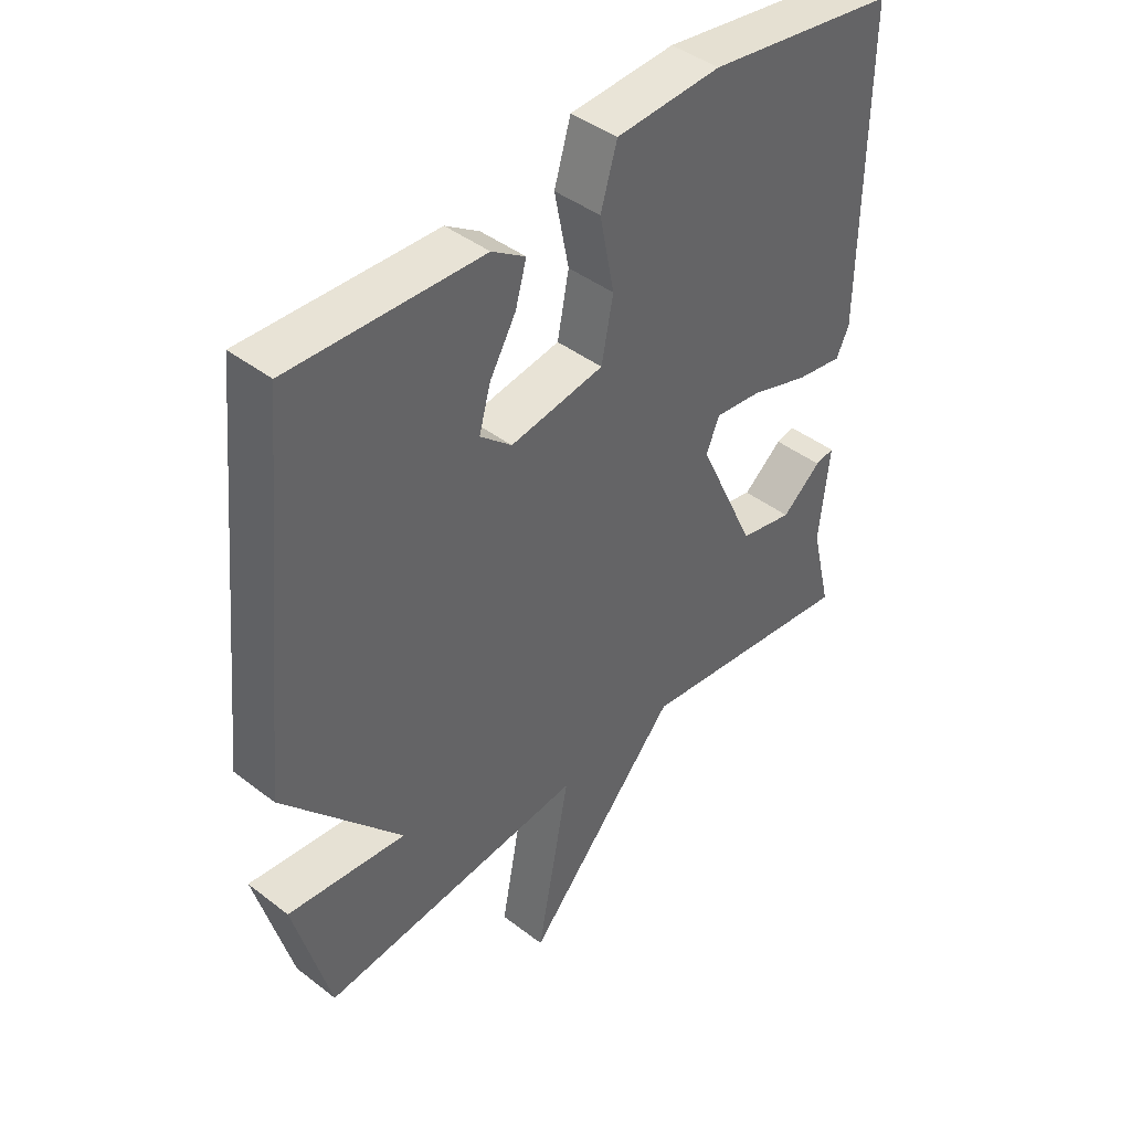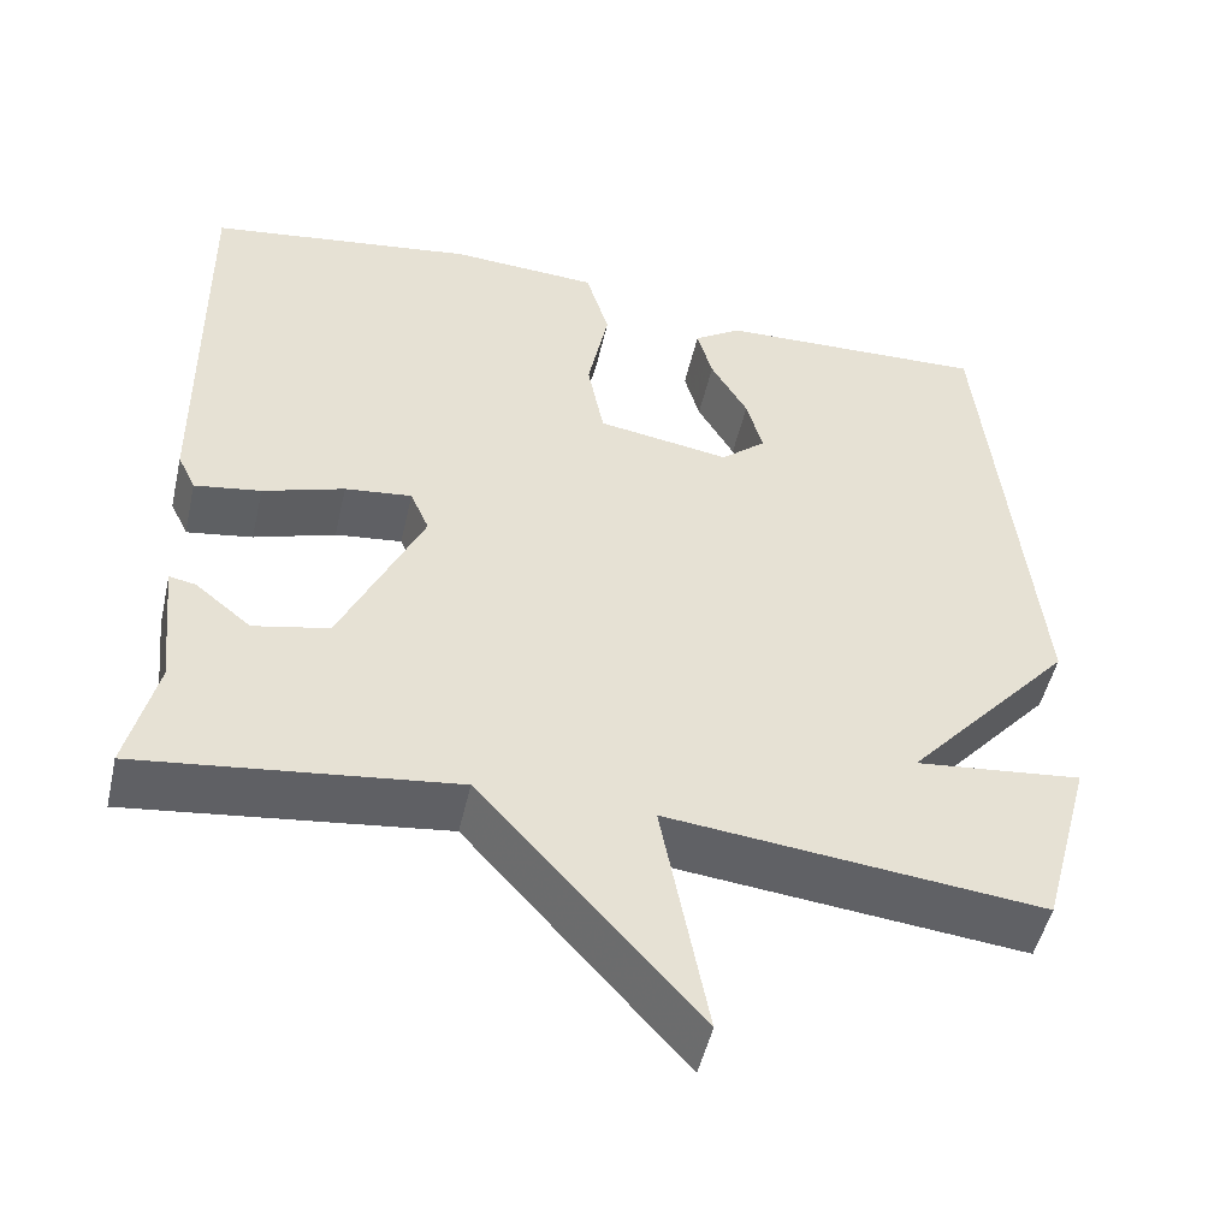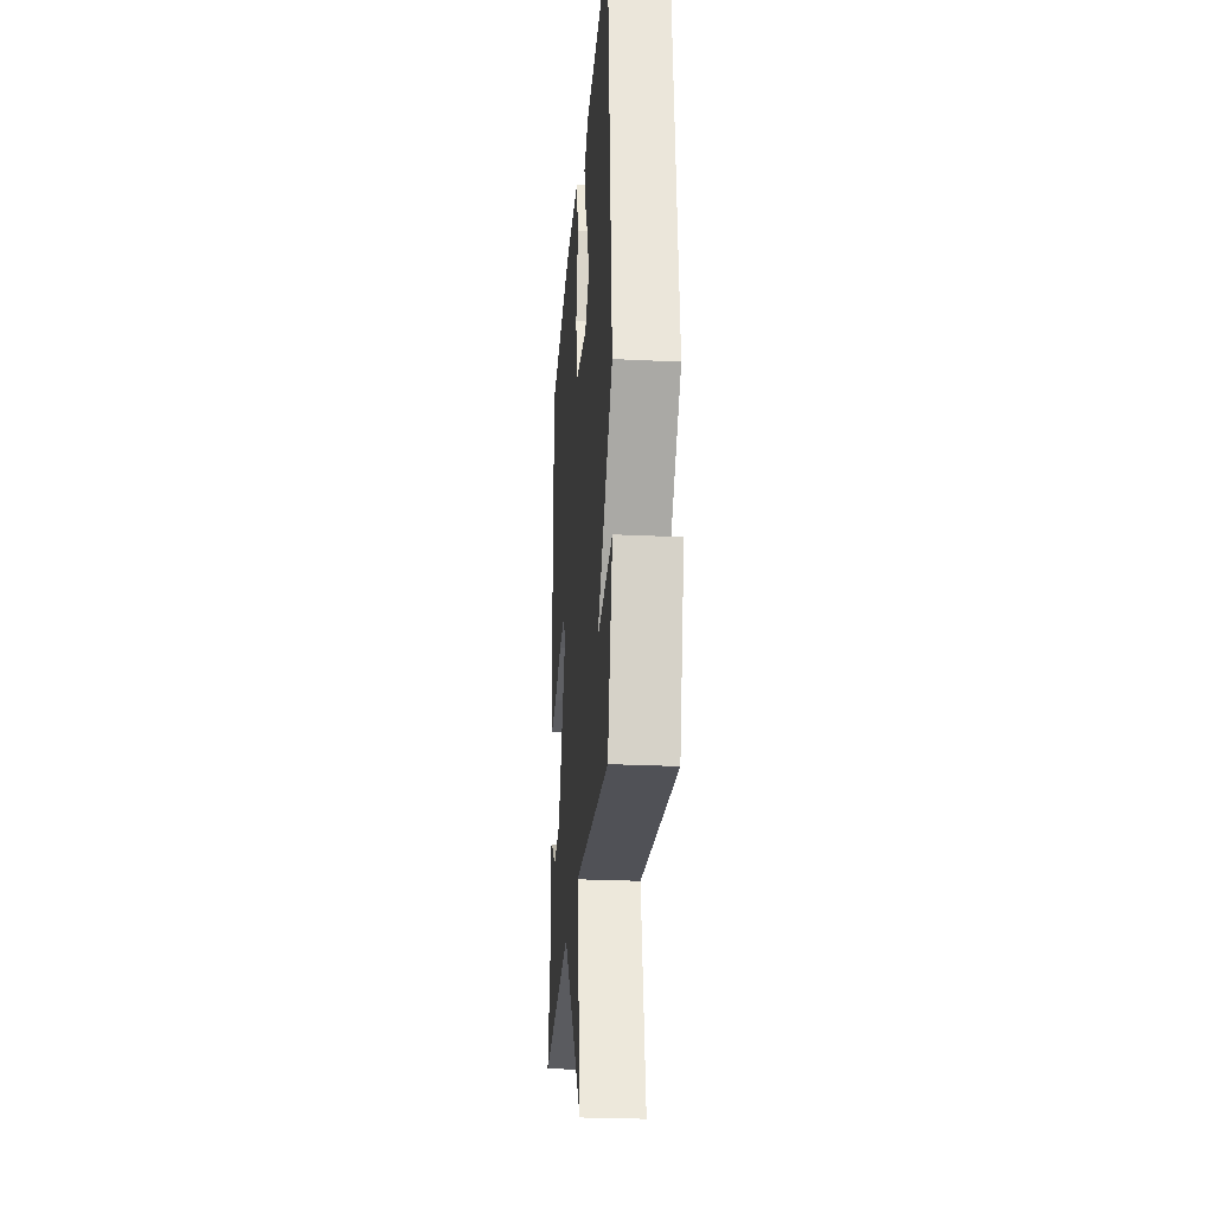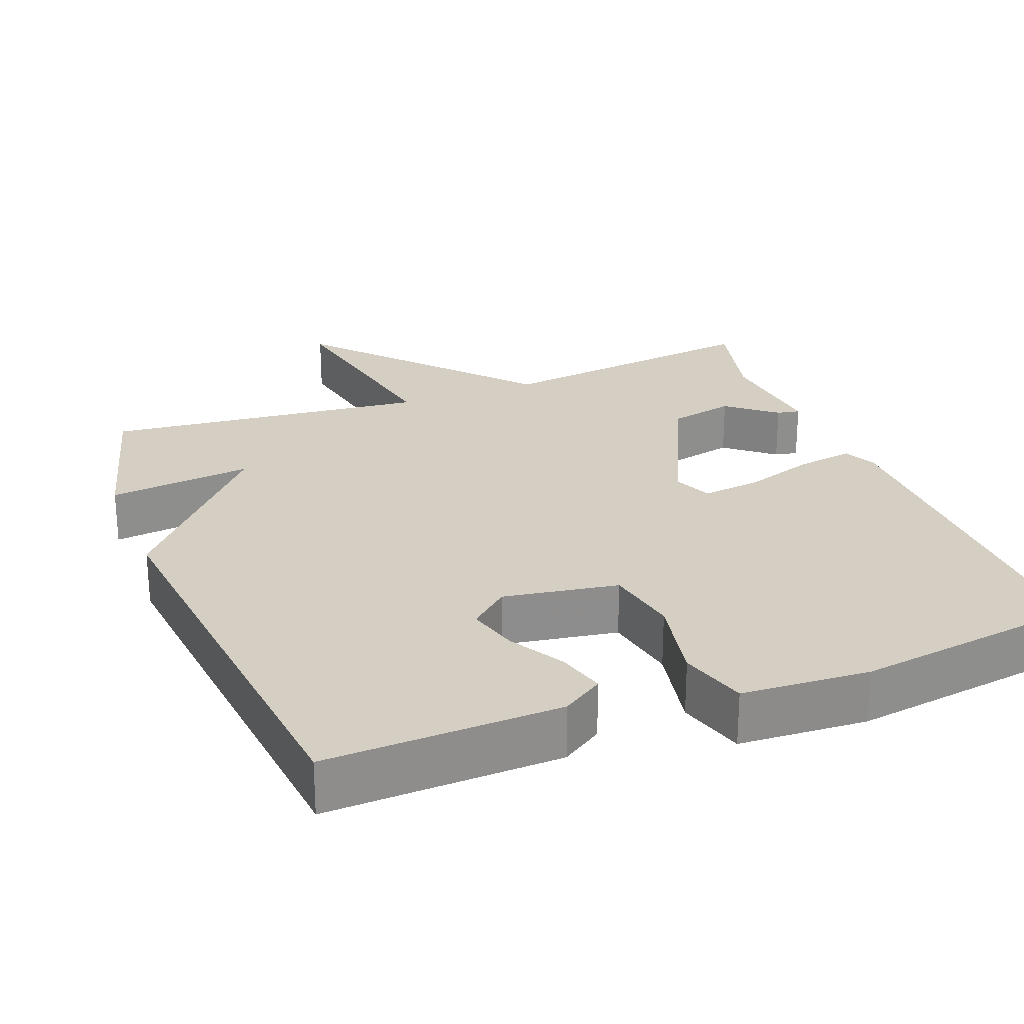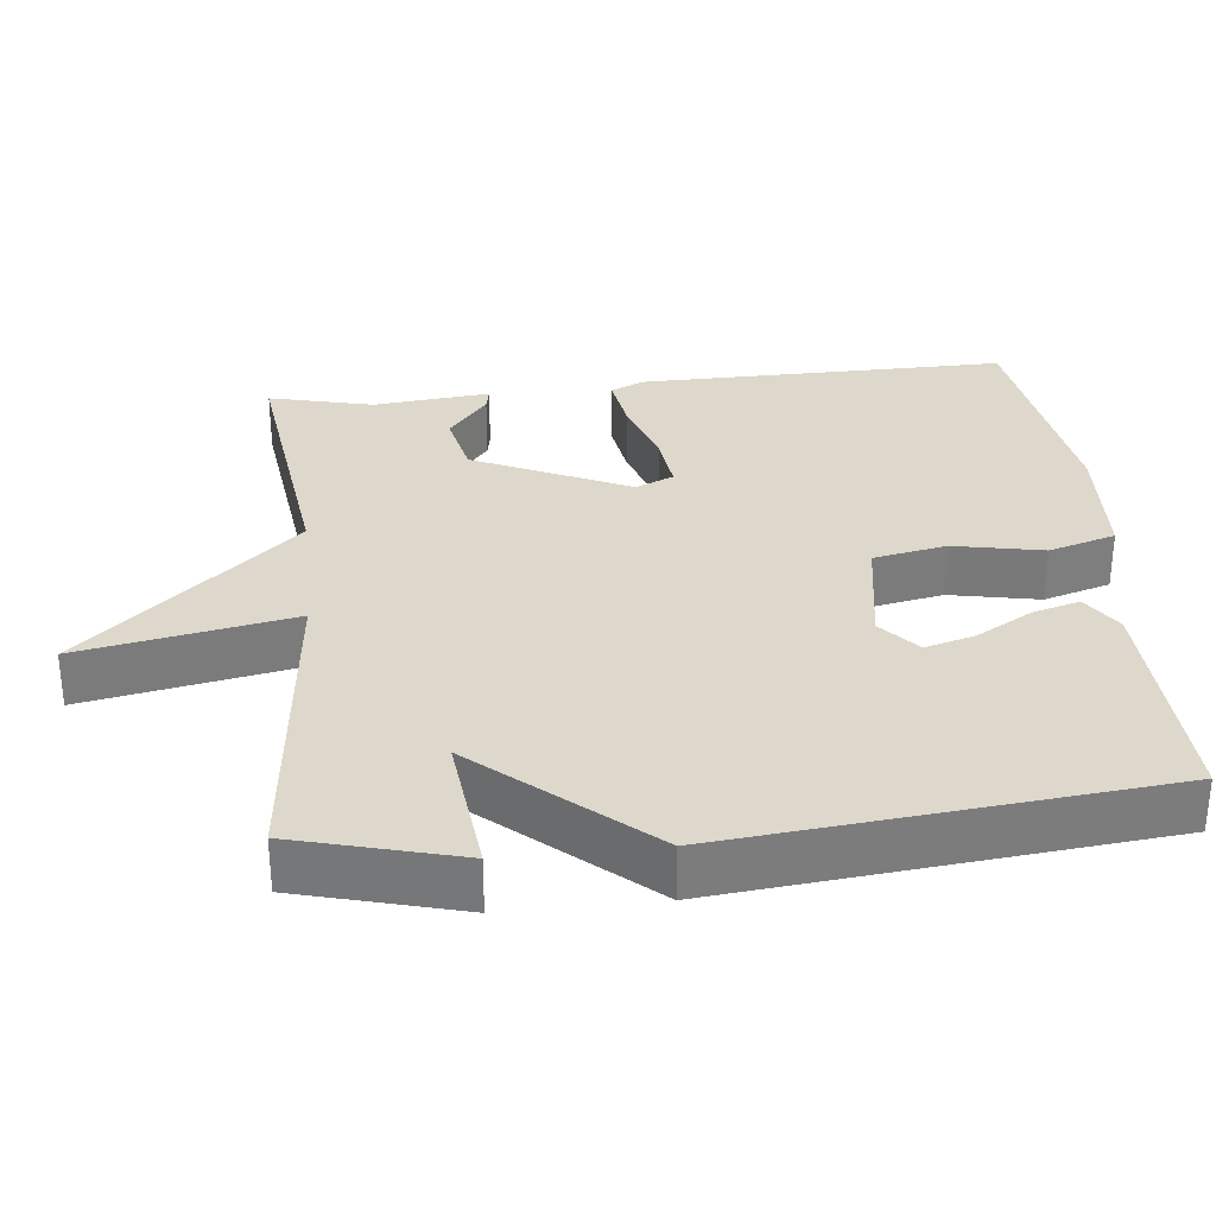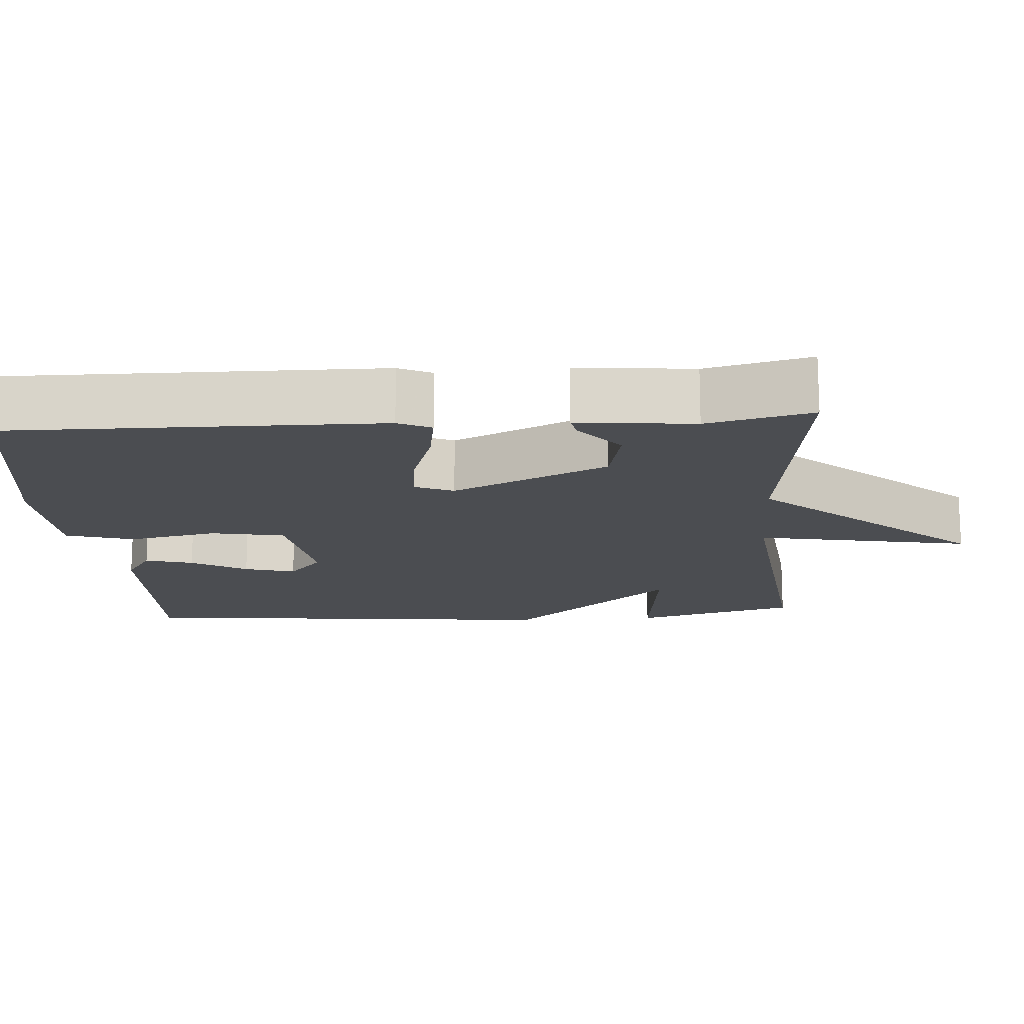
<metadata>
{"format":"obj","ext":"obj","renderer":"f3d","projection":"perspective","resolution":1024,"background":"white","views":[{"elev":42.8,"azim":-47.5,"up":"+Z"},{"elev":-49.8,"azim":167.2,"up":"+Z"},{"elev":-26.4,"azim":-94.4,"up":"+Z"},{"elev":25.6,"azim":-21.1,"up":"+Y"},{"elev":31.5,"azim":-96.1,"up":"+Y"},{"elev":-15.8,"azim":94.1,"up":"+Y"}]}
</metadata>
<code>
v 0.5 0.07 0.5
v 0.495 0.07 0.006
v 0.474 0.07 -0.038
v 0.397 0.07 -0.026
v 0.302 0.07 0.005
v 0.224 0.07 0.014
v 0.202 0.07 -0.037
v 0.298 0.07 -0.244
v 0.386 0.07 -0.263
v 0.451 0.07 -0.21
v 0.482 0.07 -0.204
v 0.466 0.07 -0.36
v 0.5 0.07 -0.5
v 0.134 0.07 -0.454
v -0.12 0.07 -0.739
v -0.066 0.07 -0.454
v -0.5 0.07 -0.5
v -0.559 0.07 -0.282
v -0.365 0.07 -0.303
v -0.559 0.07 -0.082
v -0.5 0.07 0.5
v -0.186 0.07 0.489
v -0.131 0.07 0.453
v -0.149 0.07 0.389
v -0.192 0.07 0.315
v -0.211 0.07 0.247
v -0.159 0.07 0.202
v -0.005 0.07 0.227
v 0.014 0.07 0.325
v -0.01 0.07 0.445
v 0.017 0.07 0.535
v 0.189 0.07 0.545
v 0.5 0 0.5
v 0.495 0 0.006
v 0.474 0 -0.038
v 0.397 0 -0.026
v 0.302 0 0.005
v 0.224 0 0.014
v 0.202 0 -0.037
v 0.298 0 -0.244
v 0.386 0 -0.263
v 0.451 0 -0.21
v 0.482 0 -0.204
v 0.466 0 -0.36
v 0.5 0 -0.5
v 0.134 0 -0.454
v -0.12 0 -0.739
v -0.066 0 -0.454
v -0.5 0 -0.5
v -0.559 0 -0.282
v -0.365 0 -0.303
v -0.559 0 -0.082
v -0.5 0 0.5
v -0.186 0 0.489
v -0.131 0 0.453
v -0.149 0 0.389
v -0.192 0 0.315
v -0.211 0 0.247
v -0.159 0 0.202
v -0.005 0 0.227
v 0.014 0 0.325
v -0.01 0 0.445
v 0.017 0 0.535
v 0.189 0 0.545
f 3 4 5
f 2 3 5
f 1 2 5
f 32 1 5
f 31 32 5
f 30 31 5
f 29 30 5
f 28 29 5 6
f 27 28 6 7
f 23 24 25
f 22 23 25
f 21 22 25
f 20 21 25
f 19 20 25 26
f 16 17 18 19
f 16 19 26 27
f 14 15 16
f 12 13 14
f 9 10 11 12
f 12 14 16
f 9 12 16
f 8 9 16
f 7 8 16 27
f 37 36 35
f 37 35 34
f 37 34 33
f 37 33 64
f 37 64 63
f 37 63 62
f 37 62 61
f 38 37 61 60
f 39 38 60 59
f 57 56 55
f 57 55 54
f 57 54 53
f 57 53 52
f 58 57 52 51
f 51 50 49 48
f 59 58 51 48
f 48 47 46
f 46 45 44
f 44 43 42 41
f 48 46 44
f 48 44 41
f 48 41 40
f 59 48 40 39
f 1 33 34 2
f 2 34 35 3
f 3 35 36 4
f 4 36 37 5
f 5 37 38 6
f 6 38 39 7
f 7 39 40 8
f 8 40 41 9
f 9 41 42 10
f 10 42 43 11
f 11 43 44 12
f 12 44 45 13
f 13 45 46 14
f 14 46 47 15
f 15 47 48 16
f 16 48 49 17
f 17 49 50 18
f 18 50 51 19
f 19 51 52 20
f 20 52 53 21
f 21 53 54 22
f 22 54 55 23
f 23 55 56 24
f 24 56 57 25
f 25 57 58 26
f 26 58 59 27
f 27 59 60 28
f 28 60 61 29
f 29 61 62 30
f 30 62 63 31
f 31 63 64 32
f 32 64 33 1

</code>
